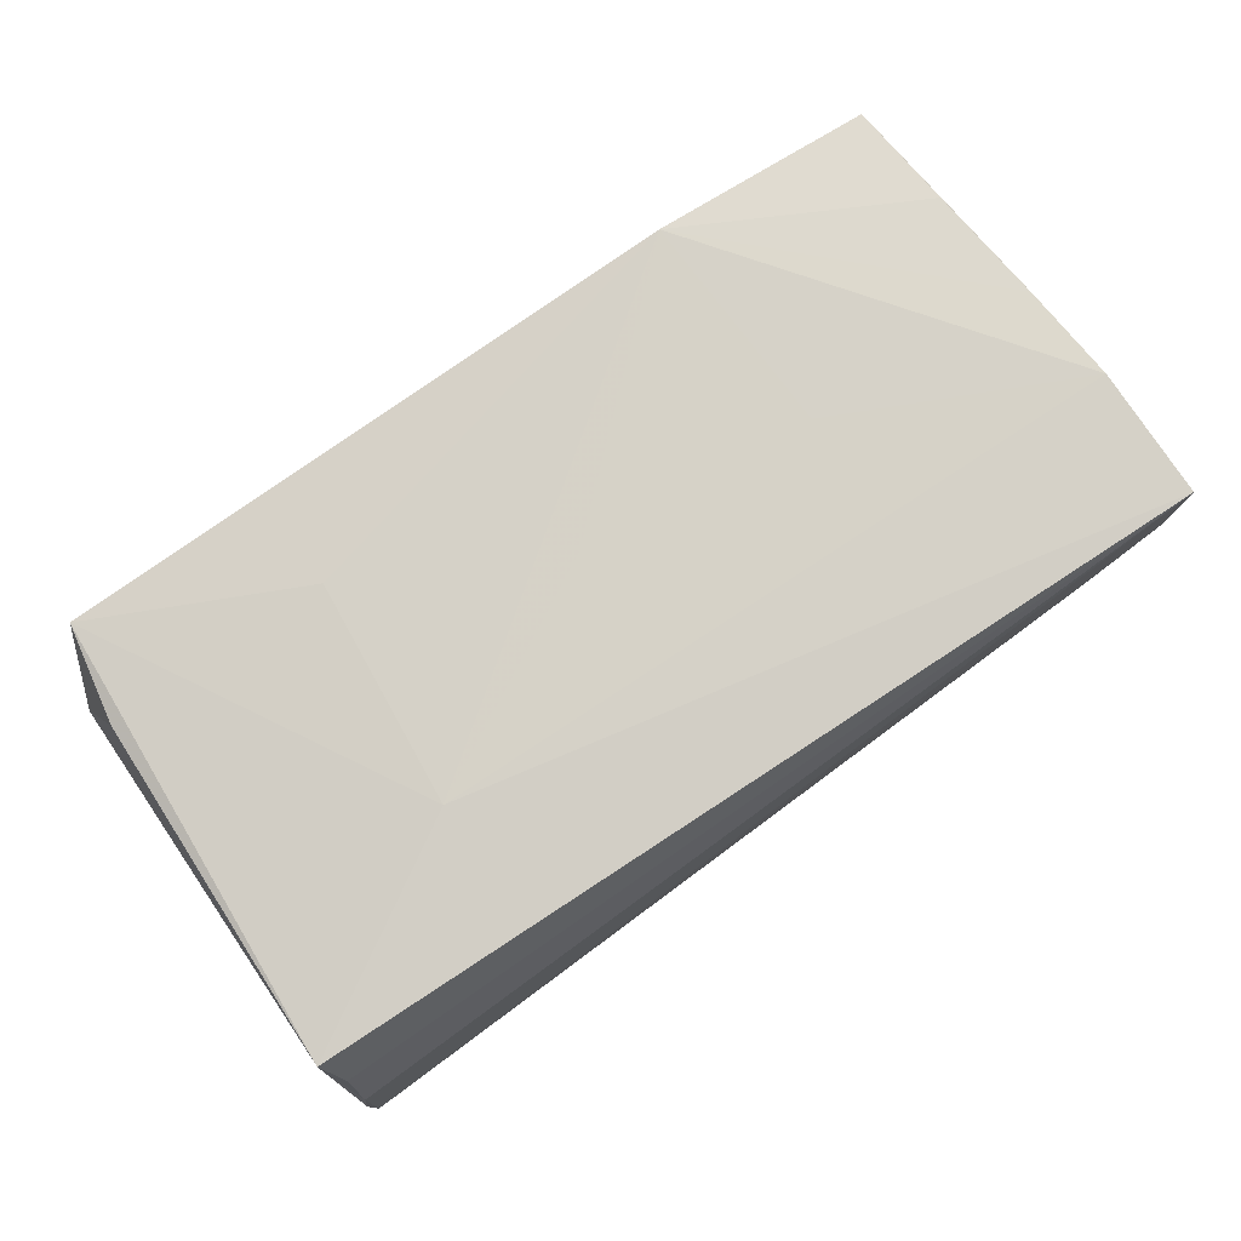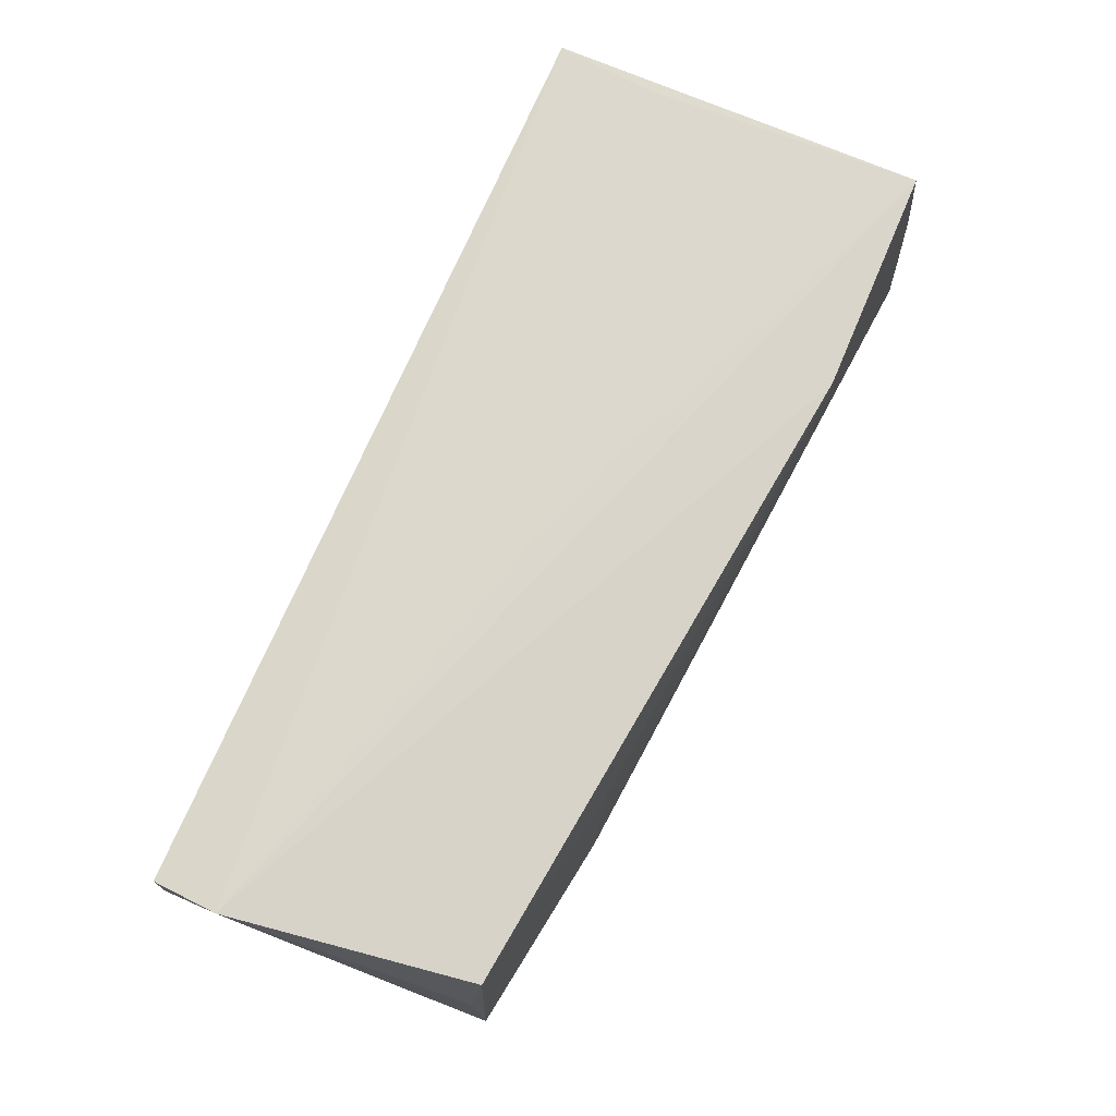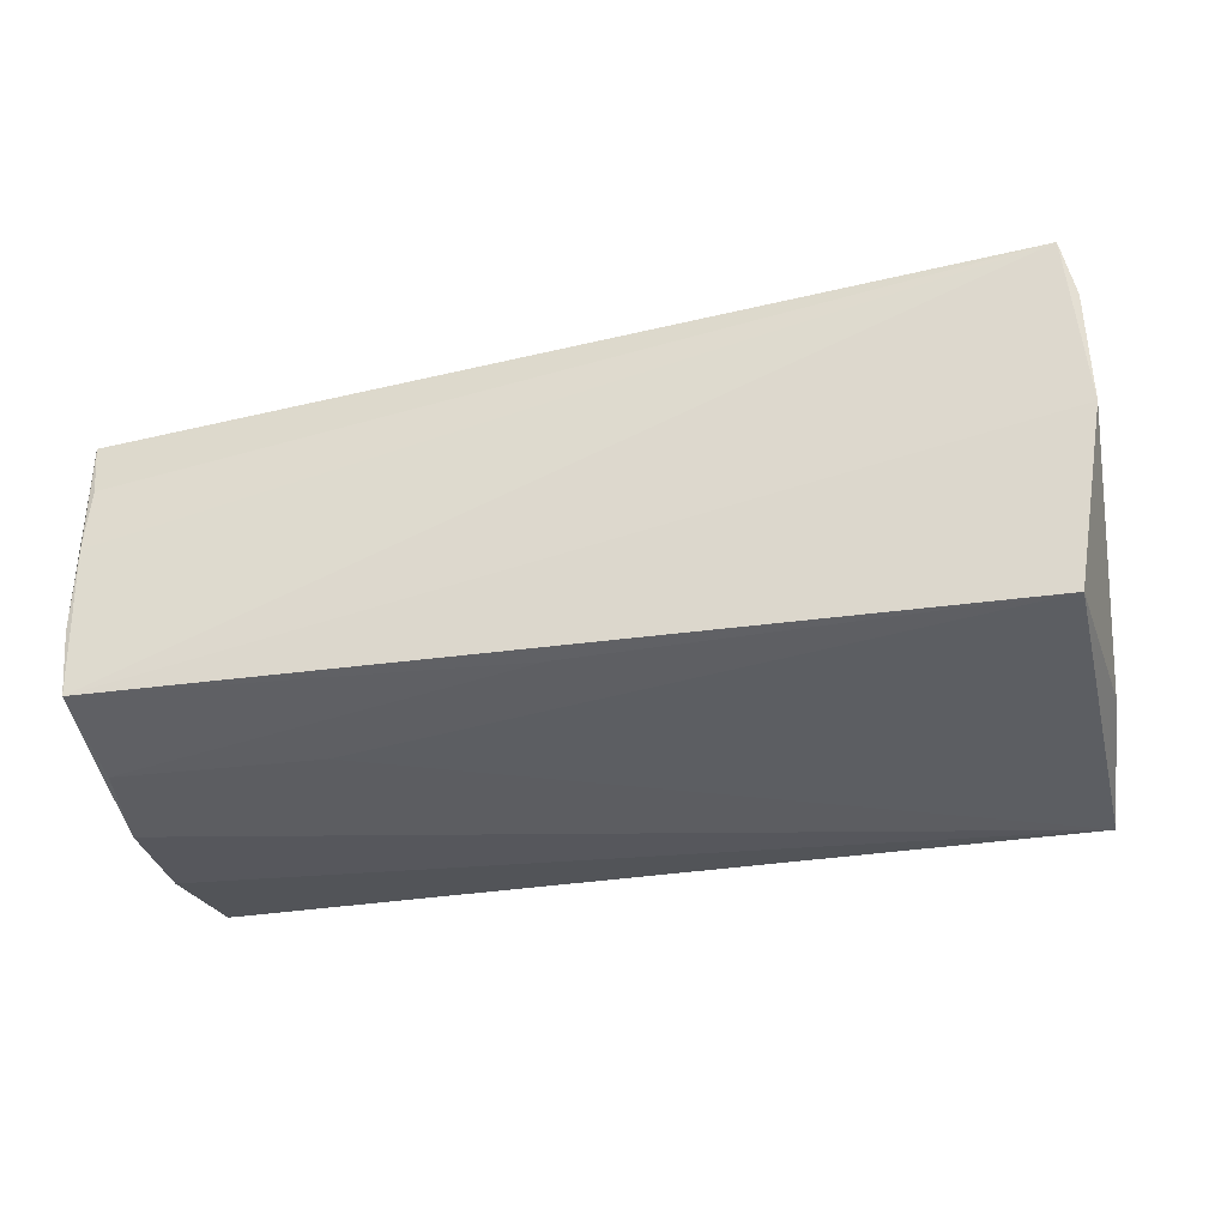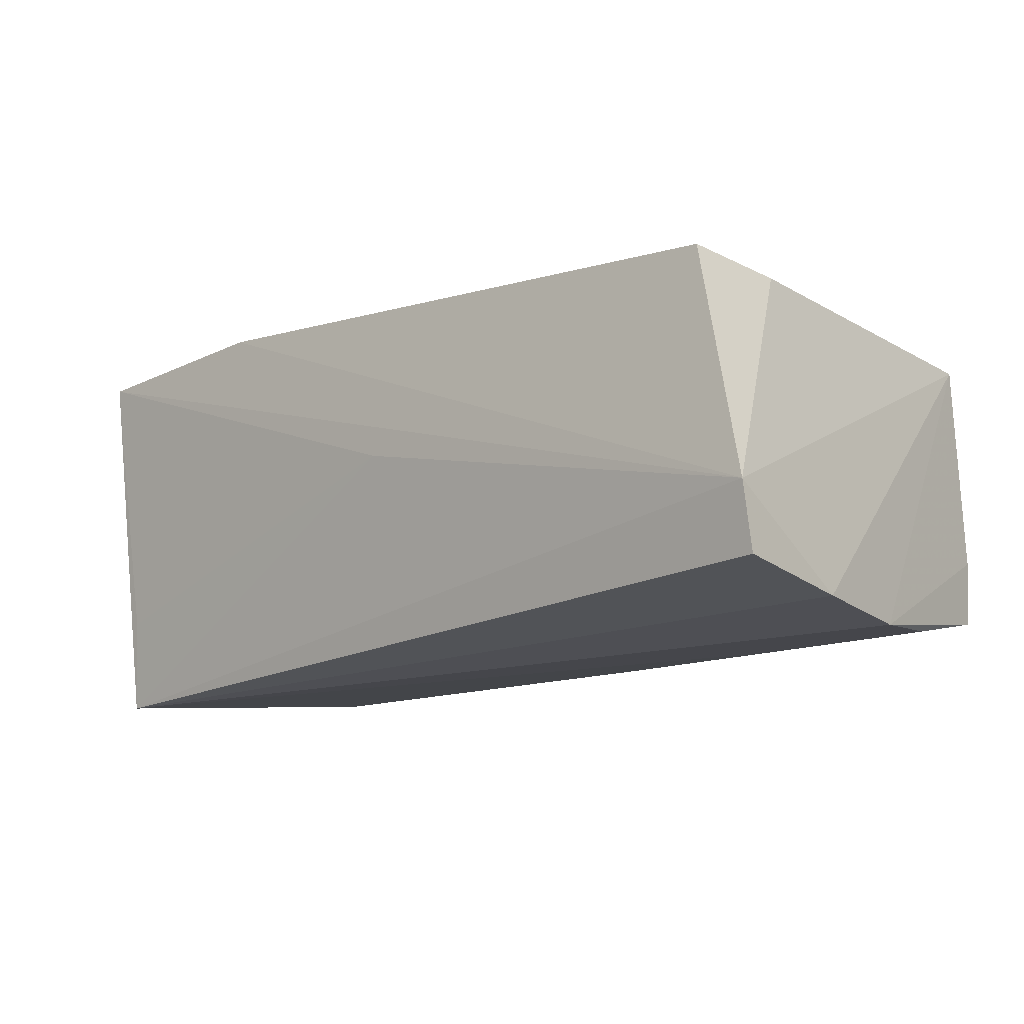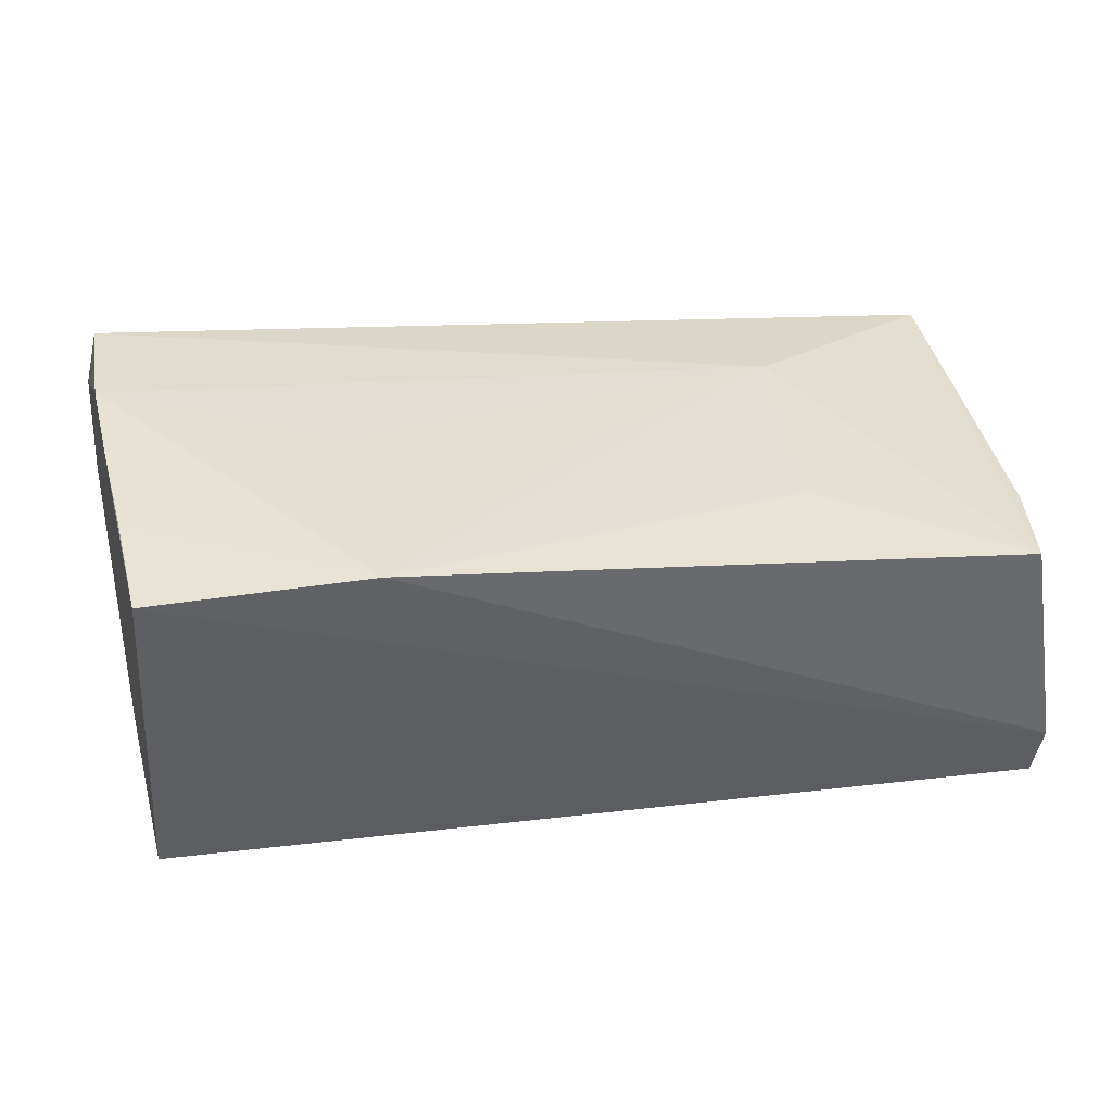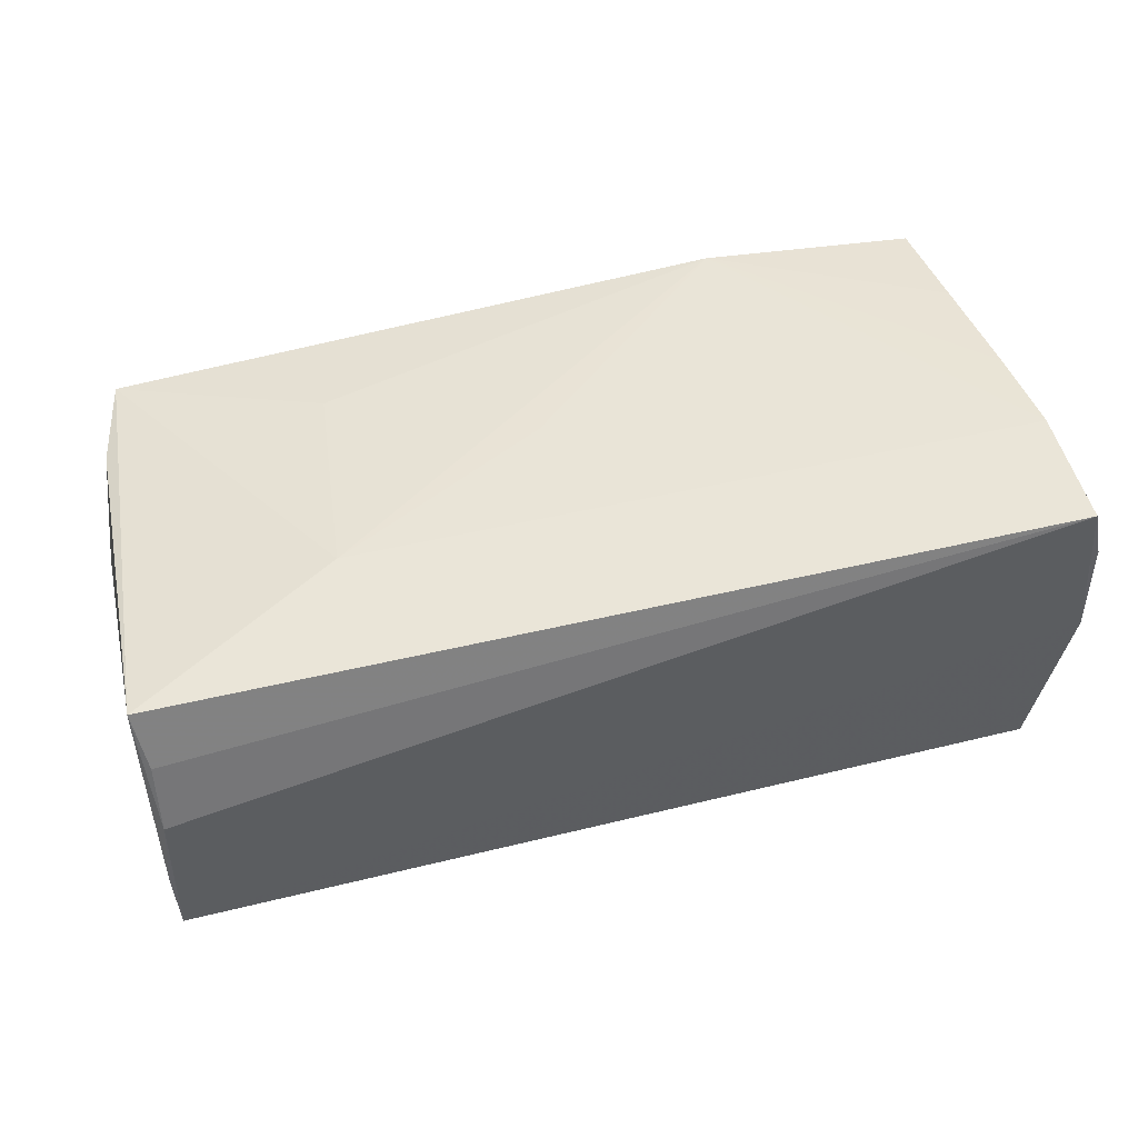
<metadata>
{"format":"obj","ext":"obj","renderer":"f3d","projection":"perspective","resolution":1024,"background":"white","views":[{"elev":74.0,"azim":-33.8,"up":"+Z"},{"elev":76.3,"azim":-65.5,"up":"+Y"},{"elev":-29.2,"azim":13.3,"up":"+Z"},{"elev":-16.8,"azim":-140.0,"up":"+Z"},{"elev":37.4,"azim":169.1,"up":"+Z"},{"elev":44.7,"azim":-12.7,"up":"+Z"}]}
</metadata>
<code>
v -0.05268 -0.003658 -0.02208
v -0.002532 0.003143 0.02002
v -0.05106 0.01581 0.01397
v 0.04928 0.02096 -0.01093
v 0.05183 -0.01165 0.02336
v -0.05077 -0.02786 -0.009688
v 0.0235 0.02729 0.0221
v -0.05026 -0.02668 0.007629
v -0.02693 -0.01358 -0.02016
v -0.001292 -0.02372 -0.01719
v -0.05374 0.02729 -0.01259
v -0.05055 -0.01524 -0.02046
v 0.05182 -0.02654 0.02244
v -0.05016 -0.02826 -0.0004524
v 0.05056 -0.02291 -0.01572
v 0.02463 0.001337 0.02187
v -0.05345 0.02537 -0.02012
v -0.05162 -0.02483 0.01442
v -0.05022 -0.02784 -0.01728
v -0.02773 -0.01063 0.01805
v 0.04985 0.01389 0.02231
v -0.0007155 0.02659 0.00132
v -0.02553 0.0154 0.01788
v 0.05104 0.01881 -0.02208
v -0.05382 0.01058 -0.02166
v 0.05255 -0.0004875 -0.01607
v 0.05105 -9.709e-05 0.0229
v 0.05341 -0.02584 0.01616
v 0.05392 -0.02494 0.003996
v -0.04906 0.02729 0.01469
v 0.04895 0.02671 0.02143
f 25 18 11
f 31 11 7
f 25 24 1
f 1 18 25
f 29 19 15
f 17 24 25
f 25 11 17
f 17 11 24
f 7 11 30
f 21 31 7
f 24 11 22
f 11 31 22
f 18 1 6
f 6 1 19
f 6 14 18
f 19 14 6
f 29 15 26
f 26 15 24
f 26 31 29
f 24 31 26
f 19 1 12
f 18 14 8
f 7 30 23
f 3 11 18
f 18 30 3
f 3 30 11
f 18 8 13
f 13 8 14
f 13 14 19
f 13 19 29
f 29 28 13
f 4 31 24
f 24 22 4
f 4 22 31
f 10 15 19
f 19 12 10
f 24 15 9
f 9 1 24
f 9 12 1
f 15 10 9
f 9 10 12
f 5 13 28
f 27 21 7
f 7 5 27
f 31 21 27
f 27 5 28
f 29 31 27
f 27 28 29
f 7 23 20
f 20 30 18
f 20 23 30
f 18 13 20
f 13 5 20
f 16 5 7
f 16 20 5
f 7 20 2
f 2 16 7
f 20 16 2

</code>
